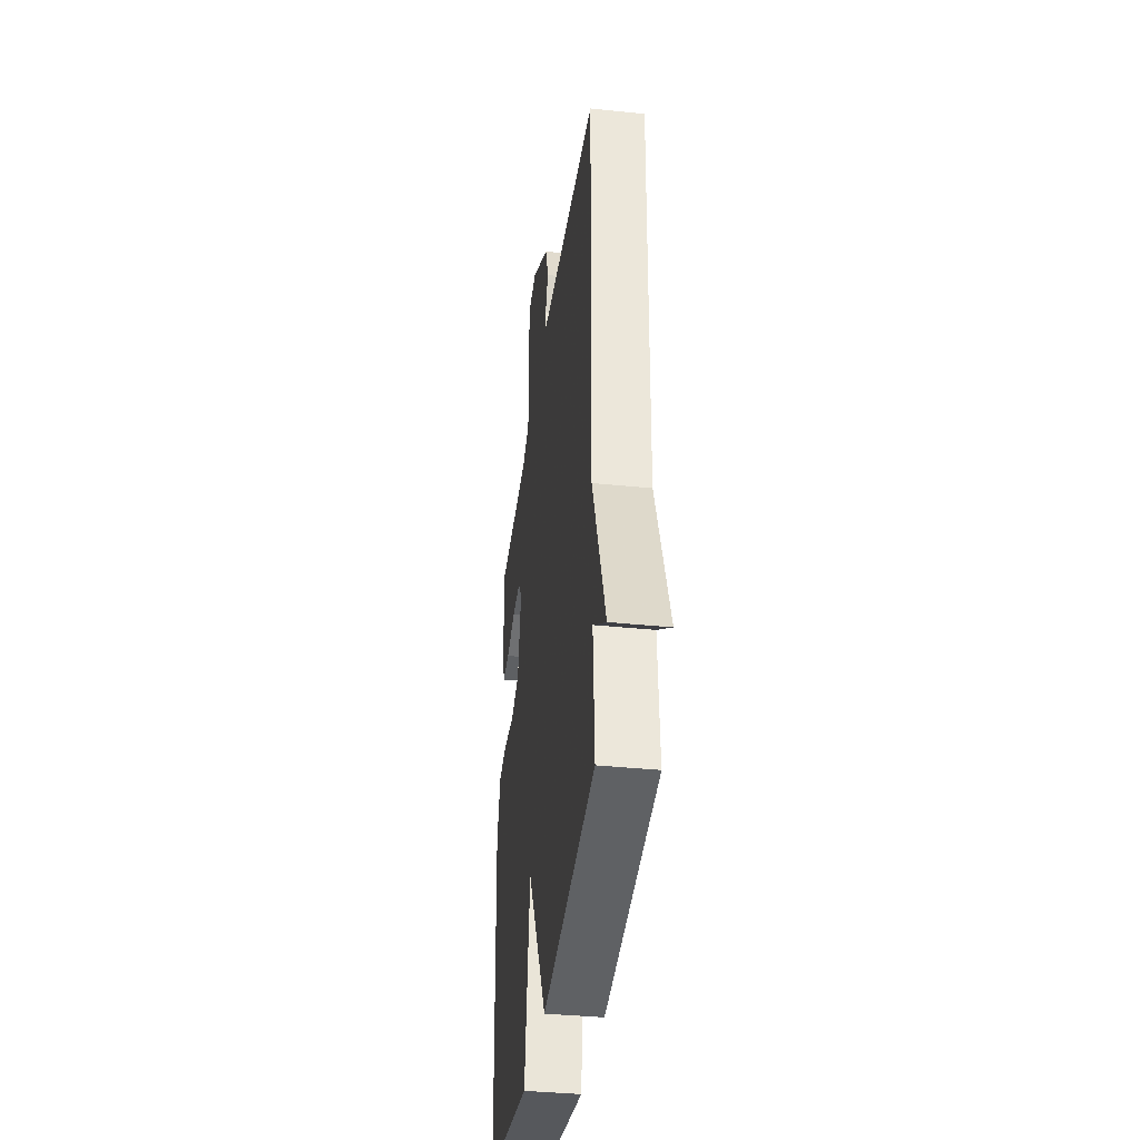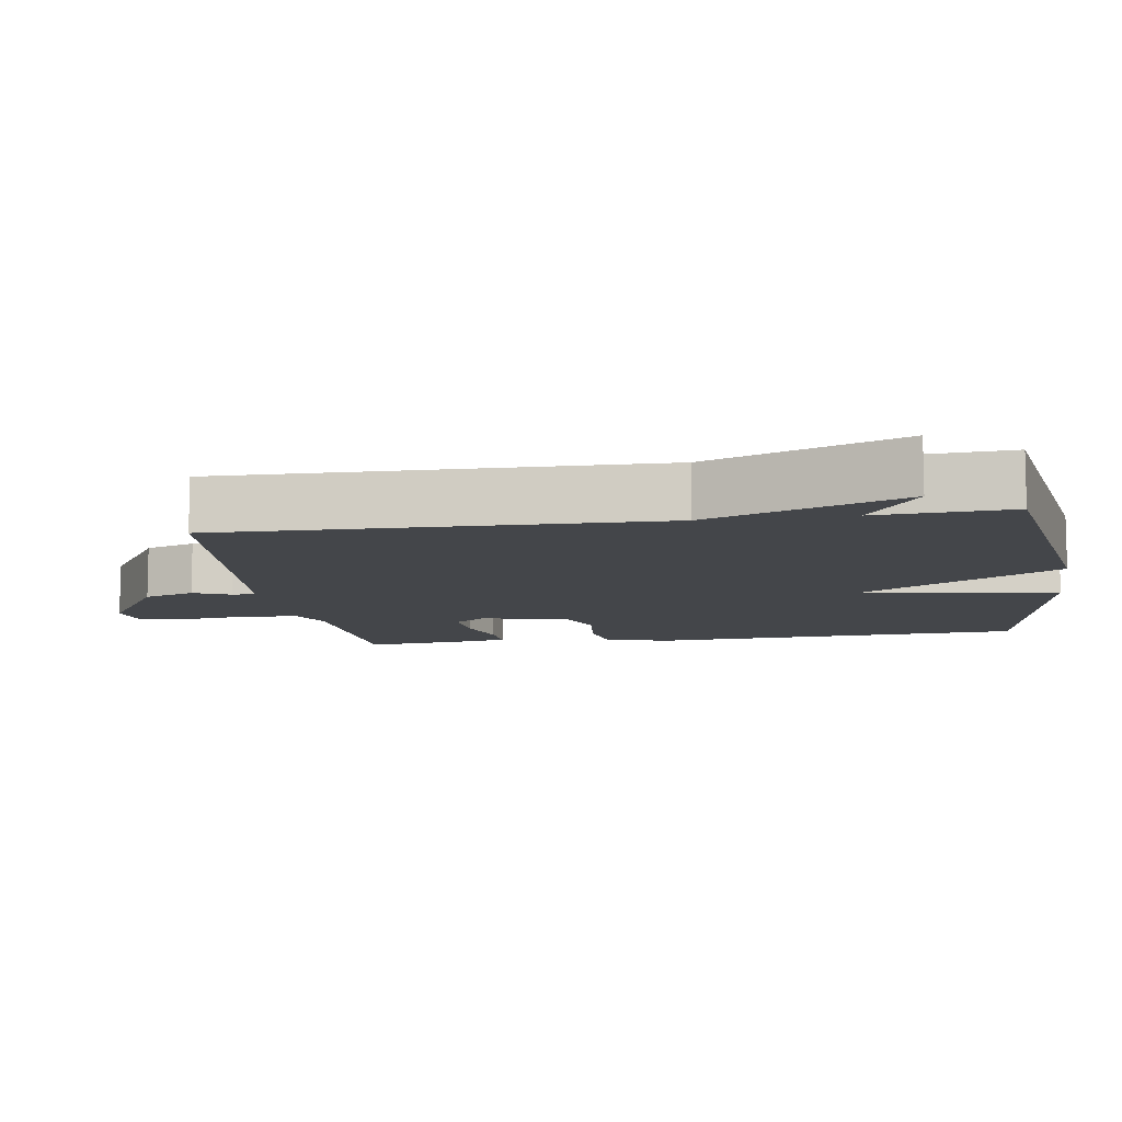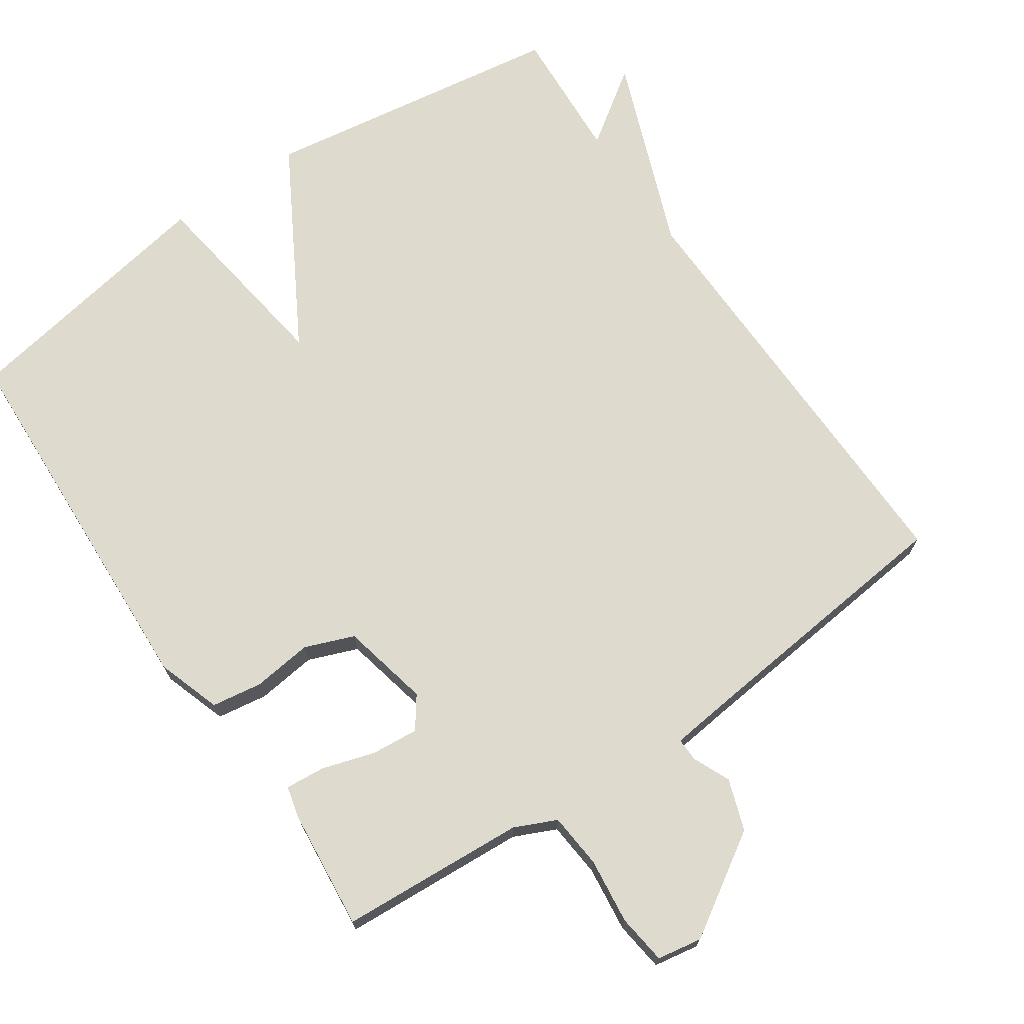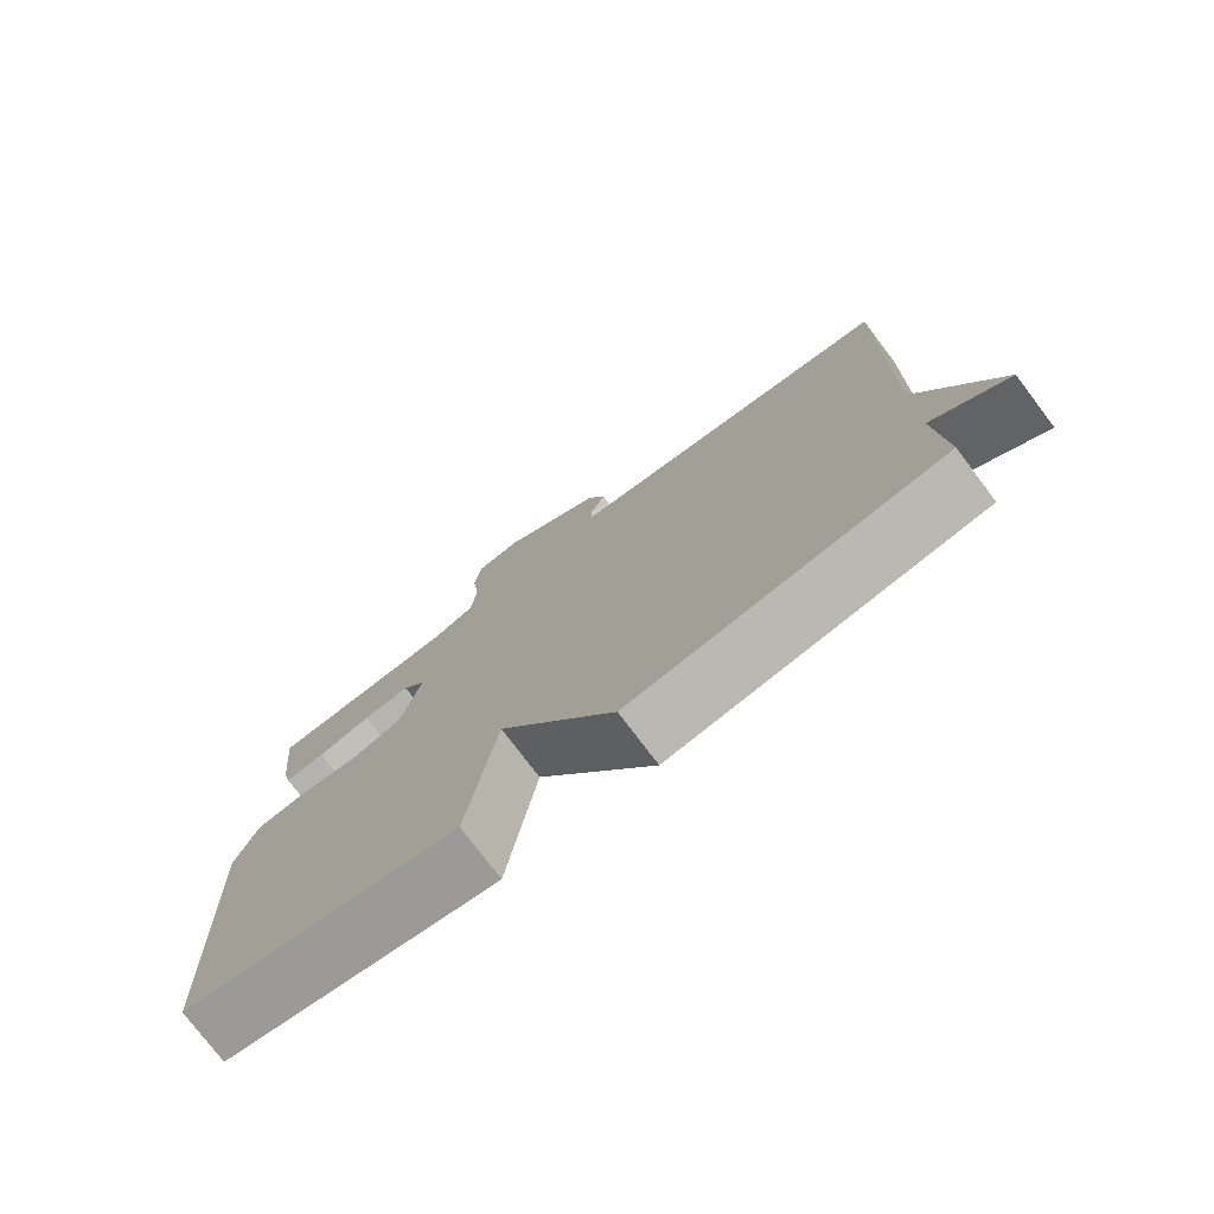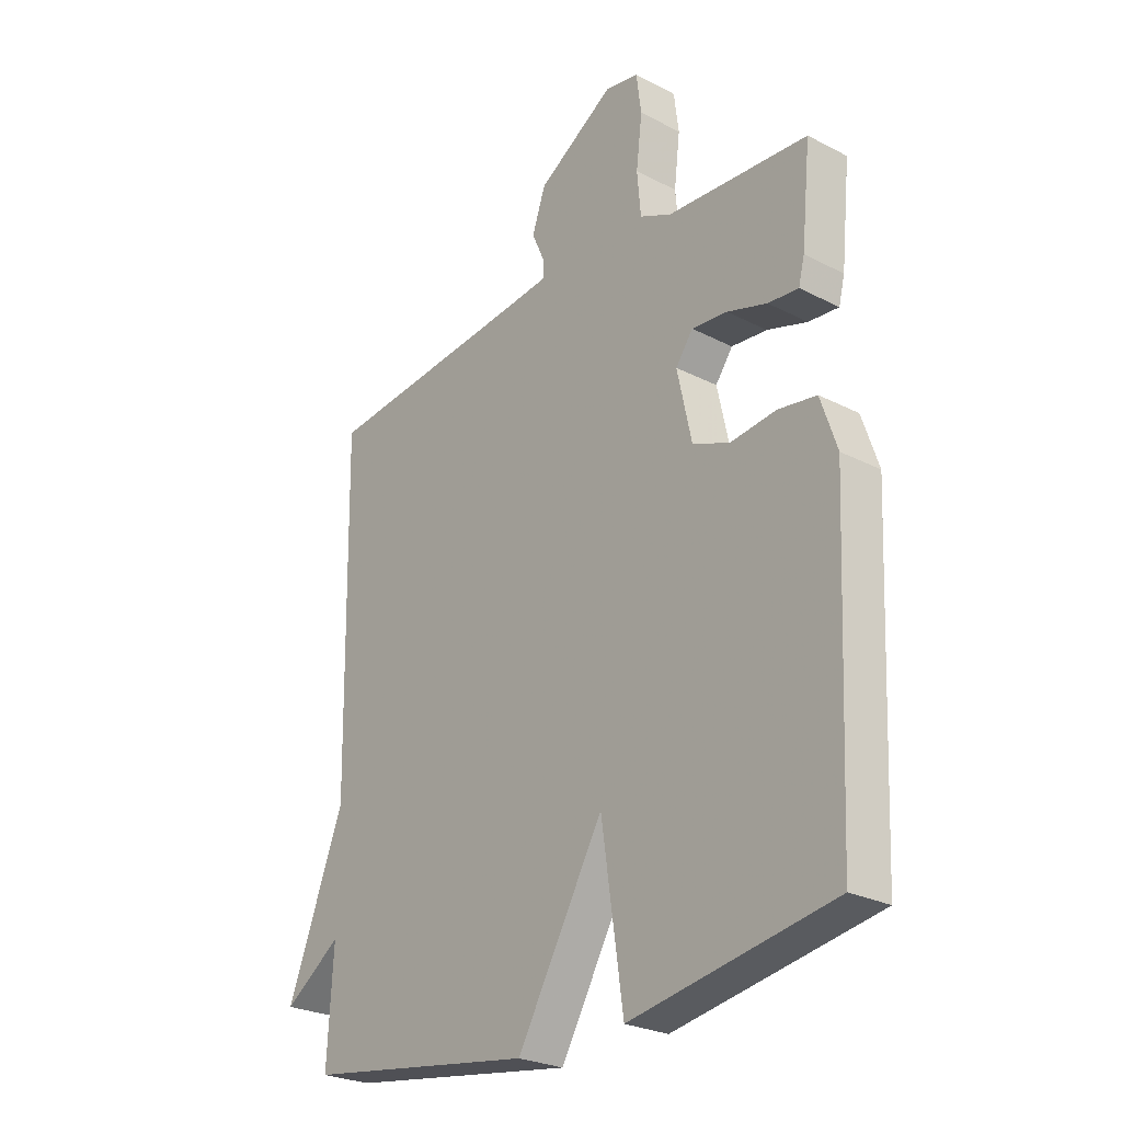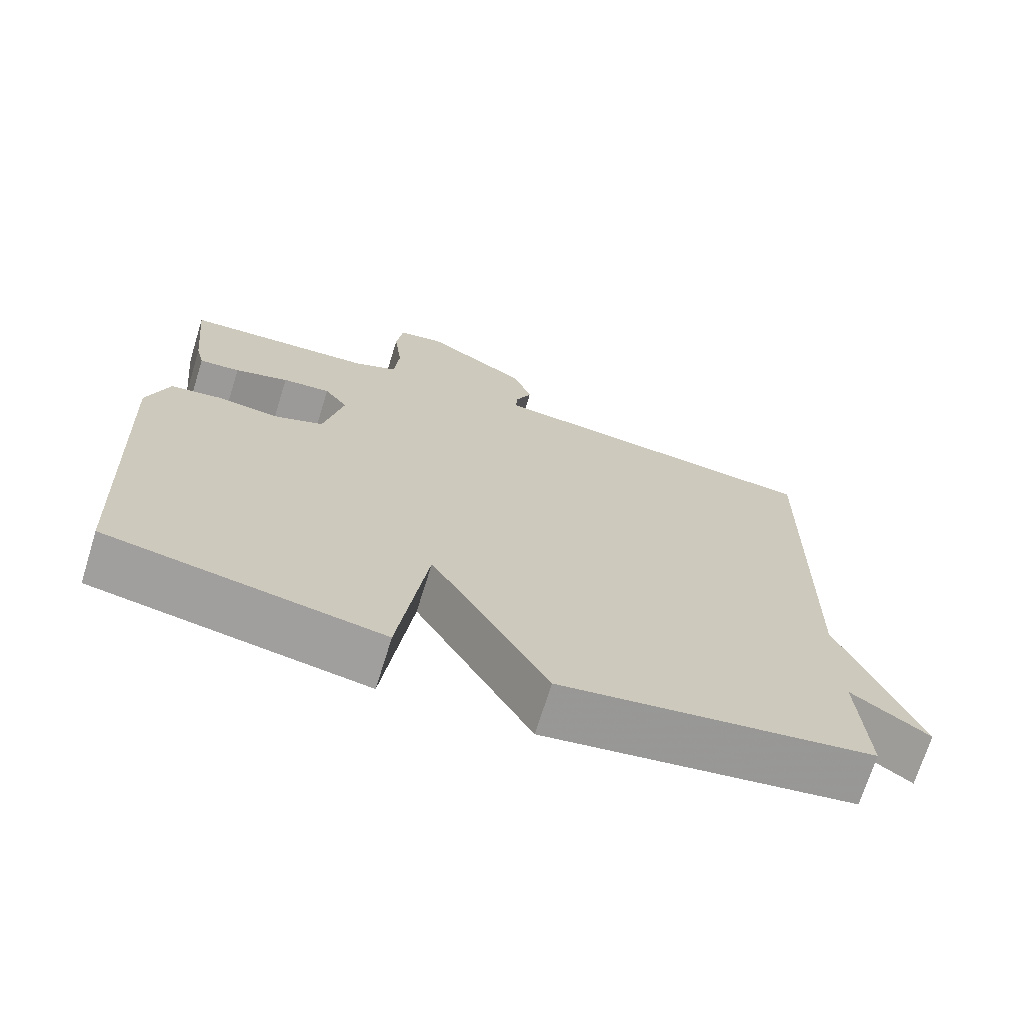
<metadata>
{"format":"obj","ext":"obj","renderer":"f3d","projection":"perspective","resolution":1024,"background":"white","views":[{"elev":-37.6,"azim":82.5,"up":"+Z"},{"elev":-9.8,"azim":98.8,"up":"+Y"},{"elev":71.1,"azim":-34.4,"up":"+Y"},{"elev":-76.8,"azim":37.1,"up":"+Z"},{"elev":-26.1,"azim":-129.3,"up":"+Z"},{"elev":-70.6,"azim":-17.3,"up":"+Z"}]}
</metadata>
<code>
v 0.5 0.07 0.5
v 0.489 0.07 -0.111
v 0.594 0.07 -0.384
v 0.489 0.07 -0.311
v 0.5 0.07 -0.5
v 0.074 0.07 -0.565
v -0.086 0.07 -0.286
v -0.126 0.07 -0.565
v -0.5 0.07 -0.5
v -0.525 0.07 0.035
v -0.495 0.07 0.125
v -0.424 0.07 0.136
v -0.34 0.07 0.126
v -0.271 0.07 0.153
v -0.244 0.07 0.277
v -0.276 0.07 0.321
v -0.342 0.07 0.315
v -0.416 0.07 0.292
v -0.472 0.07 0.287
v -0.483 0.07 0.331
v -0.5 0.07 0.5
v -0.239 0.07 0.517
v -0.18 0.07 0.544
v -0.173 0.07 0.622
v -0.184 0.07 0.714
v -0.175 0.07 0.784
v -0.112 0.07 0.795
v 0.03 0.07 0.706
v 0.055 0.07 0.634
v 0.032 0.07 0.582
v 0.031 0.07 0.549
v 0.121 0.07 0.539
v 0.5 0 0.5
v 0.489 0 -0.111
v 0.594 0 -0.384
v 0.489 0 -0.311
v 0.5 0 -0.5
v 0.074 0 -0.565
v -0.086 0 -0.286
v -0.126 0 -0.565
v -0.5 0 -0.5
v -0.525 0 0.035
v -0.495 0 0.125
v -0.424 0 0.136
v -0.34 0 0.126
v -0.271 0 0.153
v -0.244 0 0.277
v -0.276 0 0.321
v -0.342 0 0.315
v -0.416 0 0.292
v -0.472 0 0.287
v -0.483 0 0.331
v -0.5 0 0.5
v -0.239 0 0.517
v -0.18 0 0.544
v -0.173 0 0.622
v -0.184 0 0.714
v -0.175 0 0.784
v -0.112 0 0.795
v 0.03 0 0.706
v 0.055 0 0.634
v 0.032 0 0.582
v 0.031 0 0.549
v 0.121 0 0.539
f 28 29 30
f 27 28 30
f 26 27 30
f 25 26 30
f 24 25 30
f 23 24 30 31
f 22 23 31 32
f 21 22 32
f 20 21 32
f 19 20 32
f 18 19 32
f 17 18 32
f 11 12 13
f 10 11 13
f 9 10 13
f 8 9 13
f 7 8 13
f 7 13 14
f 7 14 15
f 6 7 15
f 5 6 15
f 4 5 15
f 4 15 16
f 3 4 16
f 2 3 16
f 16 17 32 1
f 1 2 16
f 62 61 60
f 62 60 59
f 62 59 58
f 62 58 57
f 62 57 56
f 63 62 56 55
f 64 63 55 54
f 64 54 53
f 64 53 52
f 64 52 51
f 64 51 50
f 64 50 49
f 45 44 43
f 45 43 42
f 45 42 41
f 45 41 40
f 45 40 39
f 46 45 39
f 47 46 39
f 47 39 38
f 47 38 37
f 47 37 36
f 48 47 36
f 48 36 35
f 48 35 34
f 33 64 49 48
f 48 34 33
f 1 33 34 2
f 2 34 35 3
f 3 35 36 4
f 4 36 37 5
f 5 37 38 6
f 6 38 39 7
f 7 39 40 8
f 8 40 41 9
f 9 41 42 10
f 10 42 43 11
f 11 43 44 12
f 12 44 45 13
f 13 45 46 14
f 14 46 47 15
f 15 47 48 16
f 16 48 49 17
f 17 49 50 18
f 18 50 51 19
f 19 51 52 20
f 20 52 53 21
f 21 53 54 22
f 22 54 55 23
f 23 55 56 24
f 24 56 57 25
f 25 57 58 26
f 26 58 59 27
f 27 59 60 28
f 28 60 61 29
f 29 61 62 30
f 30 62 63 31
f 31 63 64 32
f 32 64 33 1

</code>
